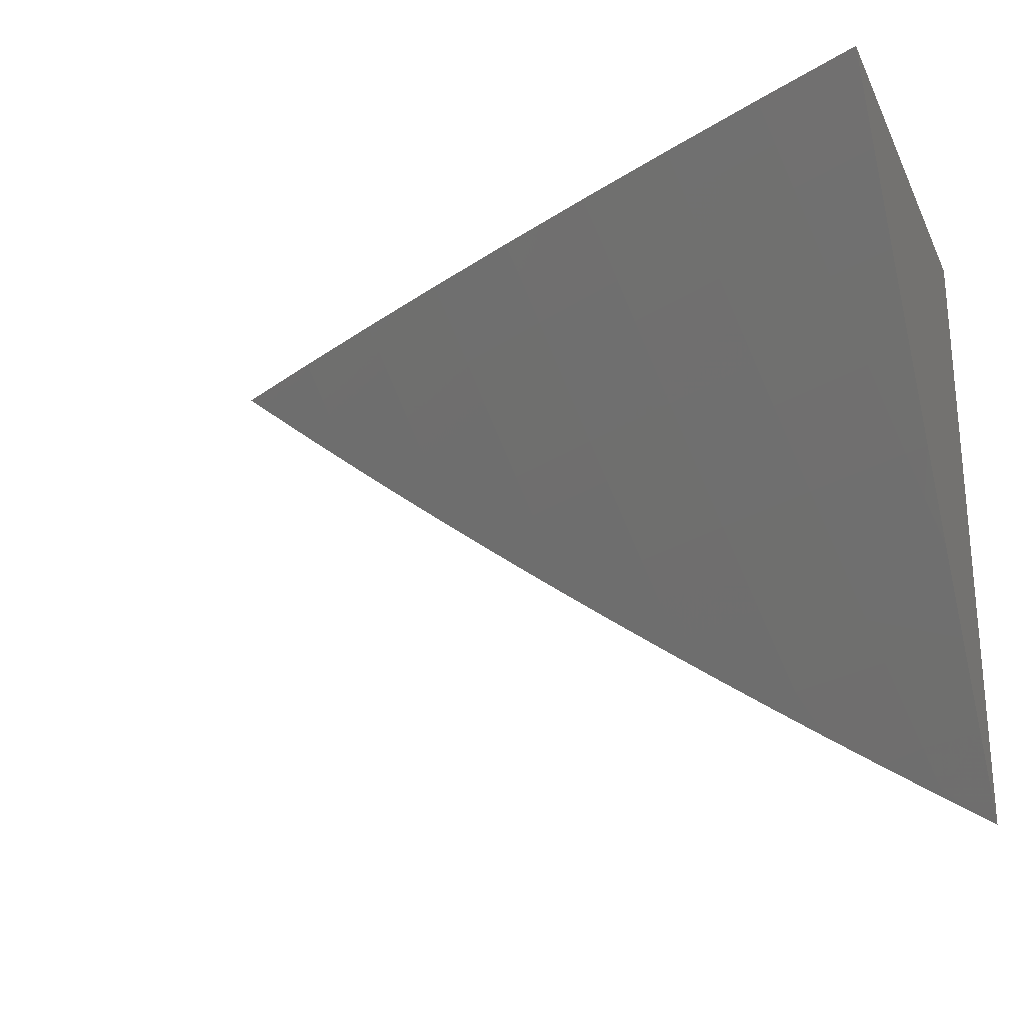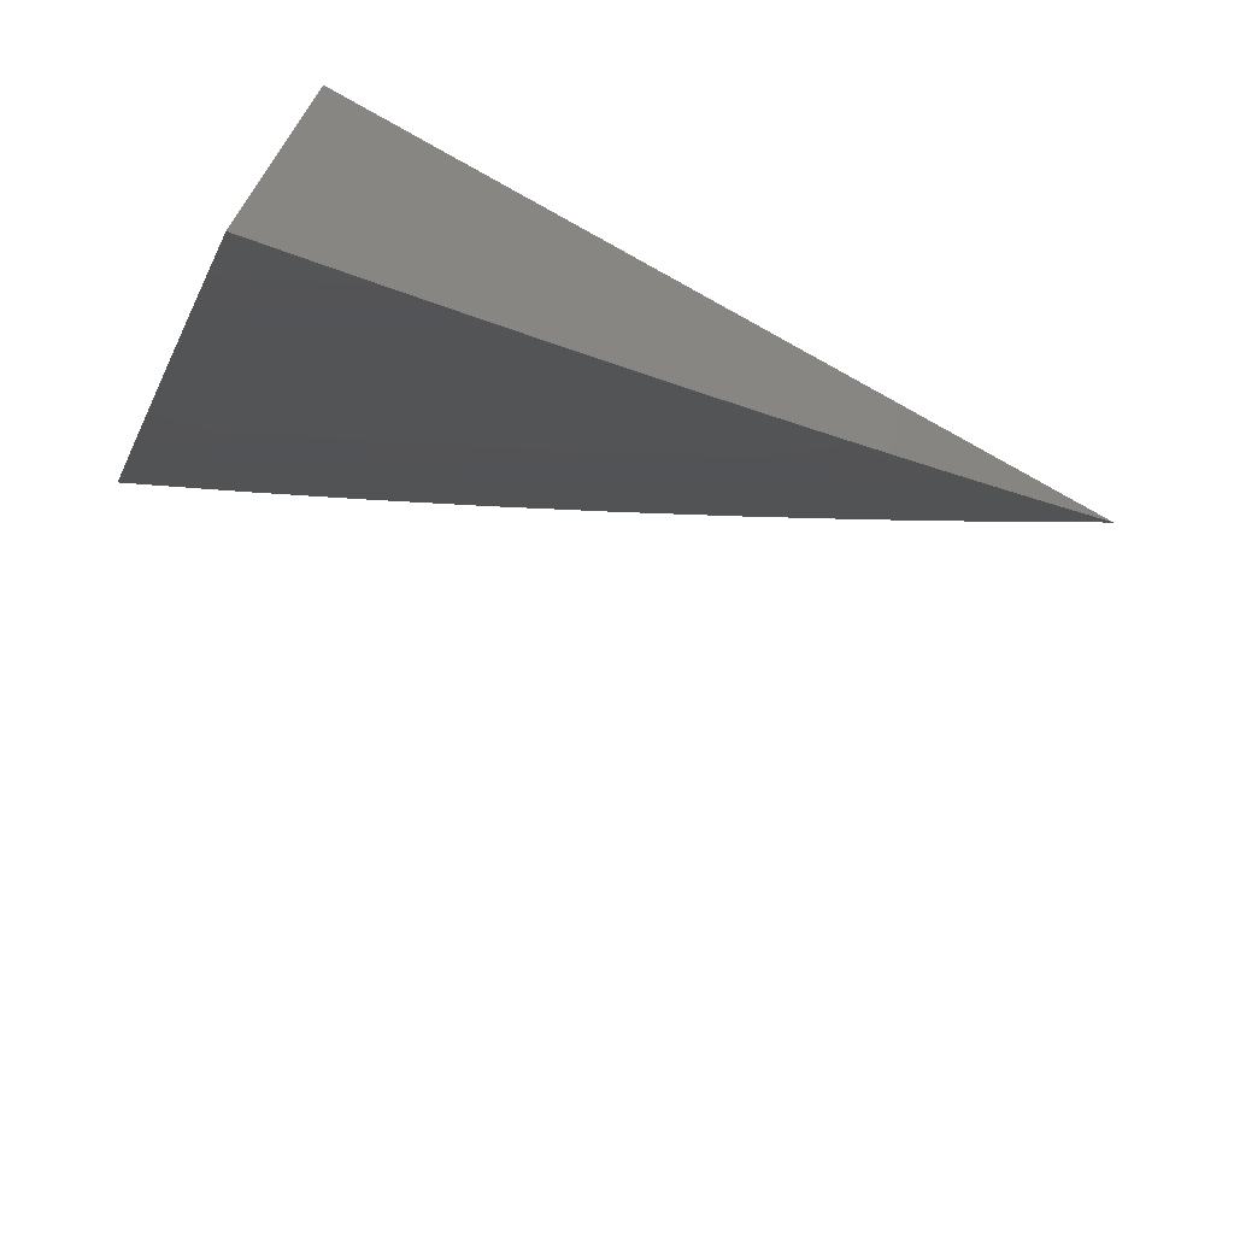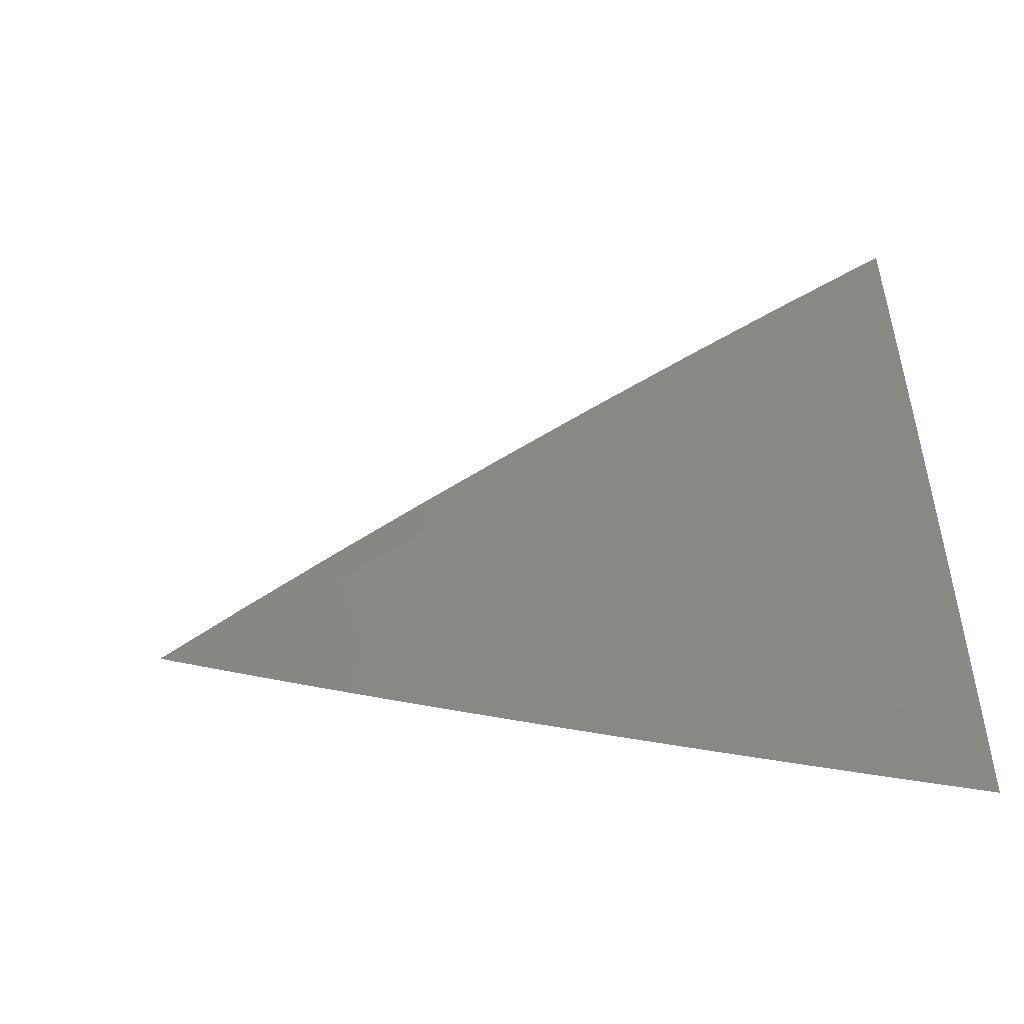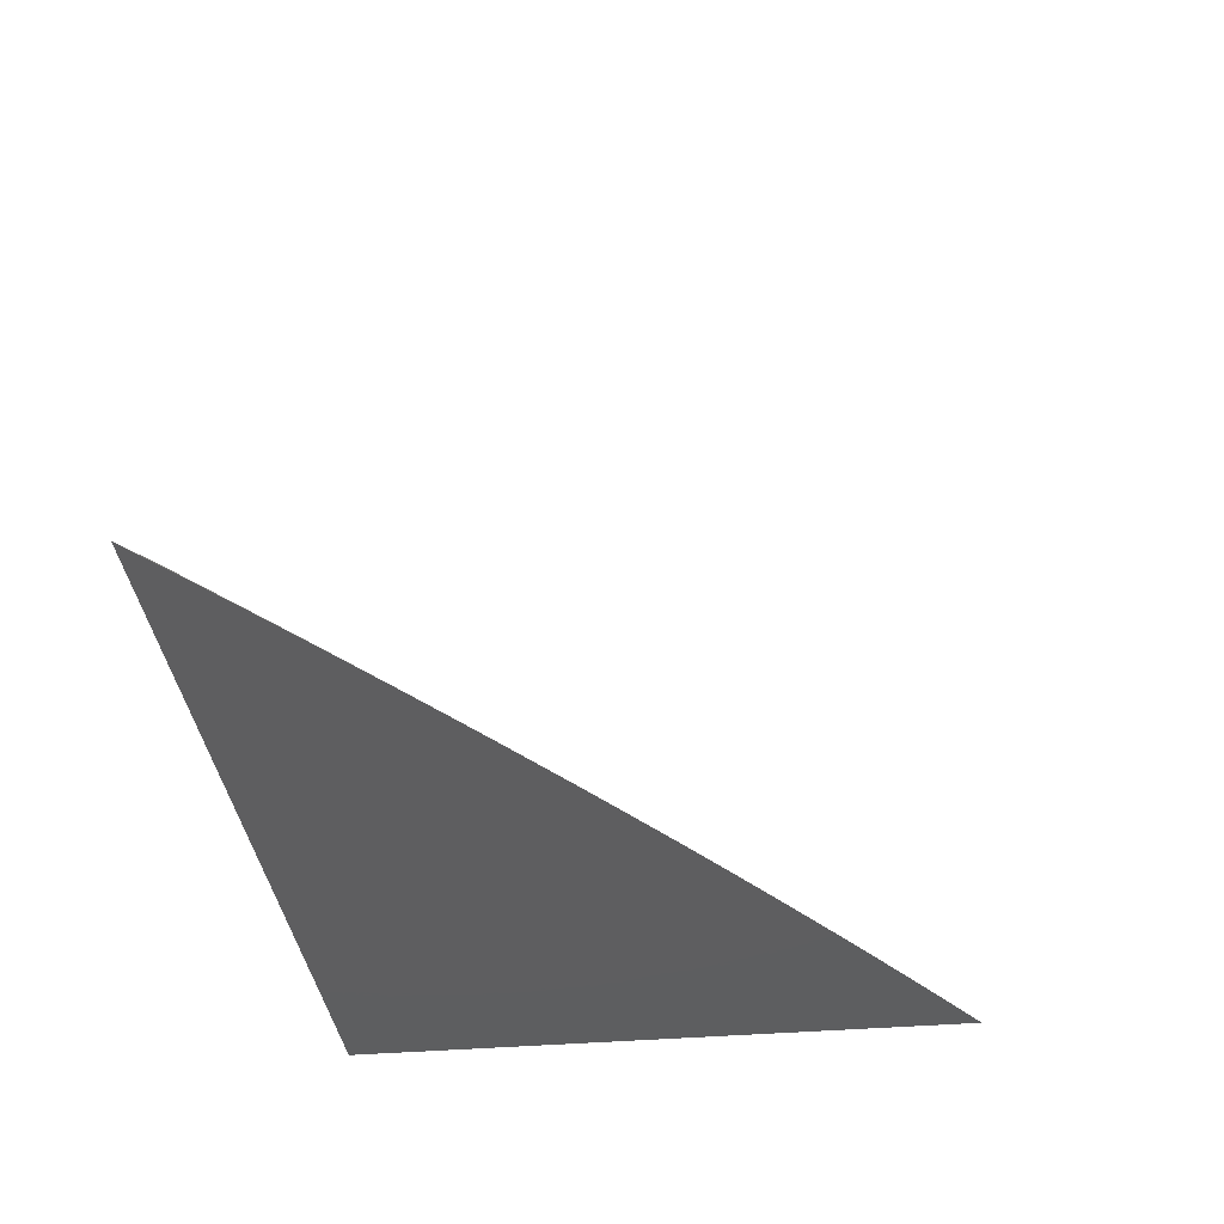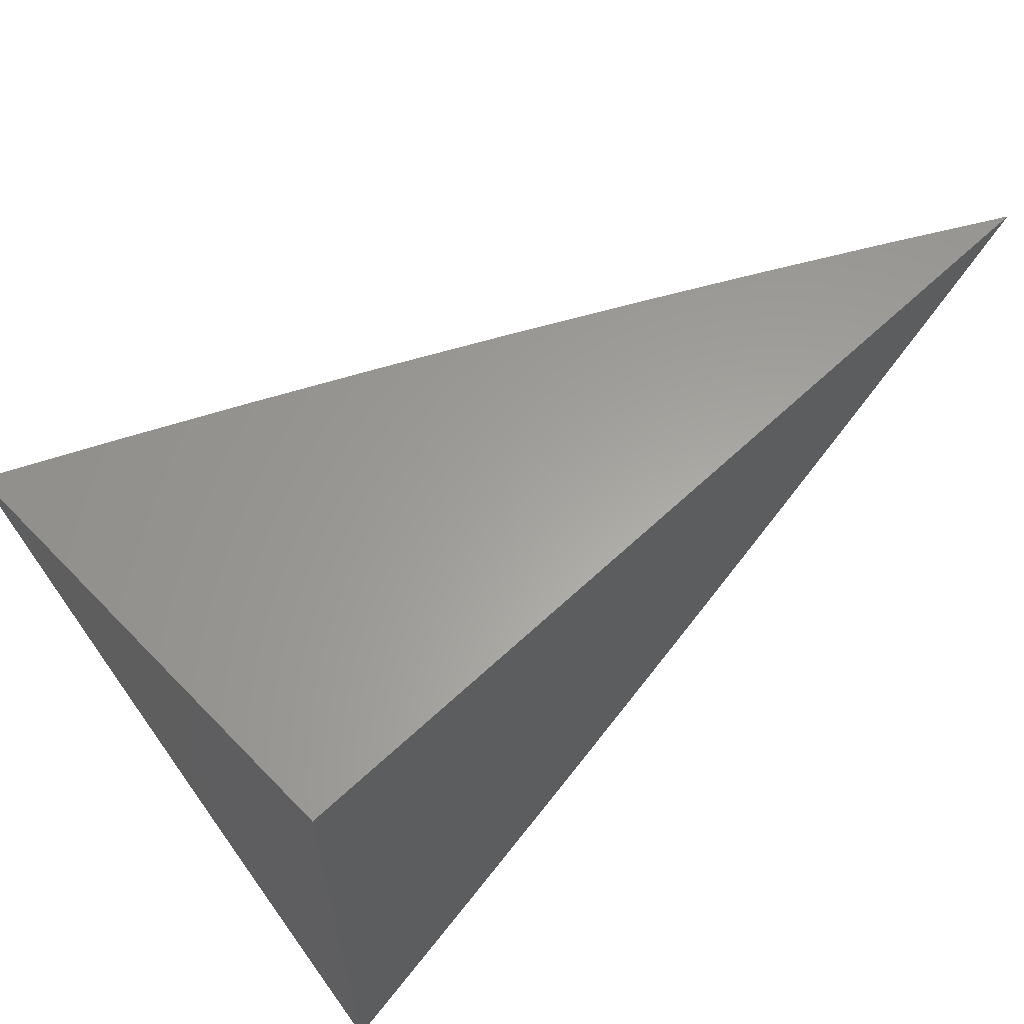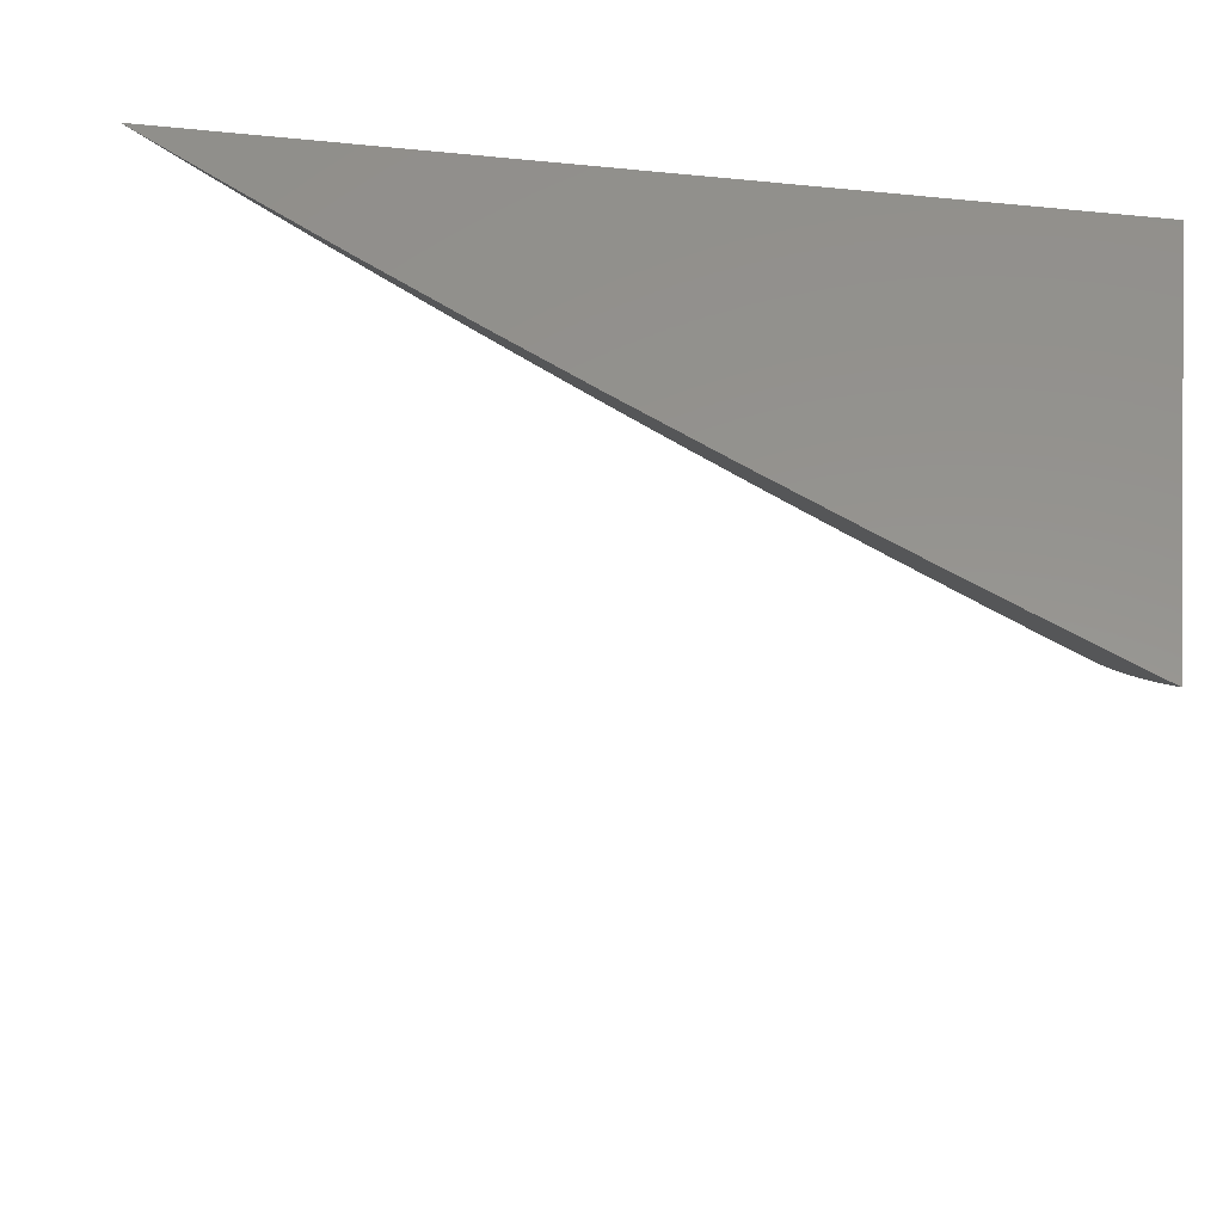
<metadata>
{"format":"stl","ext":"stl","renderer":"f3d","projection":"perspective","resolution":1024,"background":"white","views":[{"elev":-24.8,"azim":-159.0,"up":"+Z"},{"elev":-69.6,"azim":-29.3,"up":"+Z"},{"elev":-79.3,"azim":-177.3,"up":"+Z"},{"elev":-35.8,"azim":96.6,"up":"+Y"},{"elev":61.4,"azim":-43.8,"up":"+Z"},{"elev":57.1,"azim":-173.0,"up":"+Z"}]}
</metadata>
<code>
# stl→obj: 95 verts, 186 faces
v 4 8.3 -6.063
v 4 8.341 -6
v 4.077 8.285 -6.031
v 4.086 8.302 -6
v 4.162 8.244 -6.031
v 4.171 8.261 -6
v 4.246 8.204 -6.031
v 4.256 8.22 -6
v 4.33 8.161 -6.031
v 4.34 8.177 -6
v 4.414 8.118 -6.031
v 4.424 8.134 -6
v 4.498 8.074 -6.031
v 4.507 8.09 -6
v 4.581 8.03 -6.031
v 4.59 8.046 -6
v 4.633 8 -6.033
v 4.673 8 -6
v 4.592 8 -6.066
v 4.572 8.013 -6.063
v 4.489 8.058 -6.063
v 4.405 8.102 -6.063
v 4.322 8.145 -6.063
v 4.238 8.187 -6.063
v 4.154 8.228 -6.063
v 4.069 8.268 -6.063
v 4.061 8.251 -6.094
v 4 8.259 -6.126
v 4.052 8.234 -6.126
v 4.044 8.217 -6.157
v 4.128 8.177 -6.157
v 4.12 8.16 -6.188
v 4.203 8.12 -6.188
v 4.194 8.103 -6.219
v 4.277 8.061 -6.219
v 4.268 8.044 -6.25
v 4.351 8.002 -6.25
v 4.301 8 -6.289
v 4.343 8 -6.258
v 4.385 8 -6.227
v 4.36 8.019 -6.219
v 4.369 8.035 -6.188
v 4.286 8.078 -6.188
v 4.295 8.095 -6.157
v 4.212 8.137 -6.157
v 4.22 8.154 -6.126
v 4.137 8.194 -6.126
v 4.145 8.211 -6.094
v 4.551 8 -6.099
v 4.48 8.042 -6.094
v 4.51 8 -6.131
v 4.47 8.025 -6.126
v 4.469 8 -6.163
v 4.461 8.009 -6.157
v 4.427 8 -6.195
v 4.378 8.052 -6.157
v 4.259 8.027 -6.281
v 4.259 8 -6.32
v 4.25 8.01 -6.312
v 4.216 8 -6.35
v 4.167 8.051 -6.312
v 4.158 8.034 -6.343
v 4.085 8.091 -6.312
v 4.076 8.074 -6.343
v 4 8.131 -6.313
v 4 8.088 -6.375
v 4.067 8.056 -6.374
v 4.058 8.039 -6.405
v 4.13 8 -6.41
v 4.087 8 -6.439
v 4.173 8 -6.38
v 4.149 8.016 -6.374
v 4.049 8.021 -6.436
v 4.044 8 -6.468
v 4.04 8.003 -6.466
v 4 8 -6.497
v 4 8.044 -6.436
v 4 8.174 -6.251
v 4.01 8.149 -6.281
v 4.001 8.131 -6.312
v 4.093 8.109 -6.281
v 4.018 8.166 -6.25
v 4.102 8.126 -6.25
v 4.027 8.183 -6.219
v 4.111 8.143 -6.219
v 4.036 8.2 -6.188
v 4 8.217 -6.189
v 4.229 8.17 -6.094
v 4.313 8.128 -6.094
v 4.396 8.085 -6.094
v 4.185 8.086 -6.25
v 4.176 8.068 -6.281
v 4.304 8.112 -6.126
v 4.387 8.069 -6.126
v 4 8 -6
f 1 2 3
f 3 2 4
f 3 4 5
f 5 4 6
f 5 6 7
f 7 6 8
f 7 8 9
f 9 8 10
f 9 10 11
f 11 10 12
f 11 12 13
f 13 12 14
f 13 14 15
f 15 14 16
f 15 16 17
f 17 16 18
f 17 19 15
f 15 19 20
f 15 20 13
f 13 20 21
f 13 21 11
f 11 21 22
f 11 22 9
f 9 22 23
f 9 23 7
f 7 23 24
f 7 24 5
f 5 24 25
f 5 25 3
f 3 25 26
f 3 26 1
f 1 26 27
f 1 27 28
f 28 27 29
f 28 29 30
f 30 29 31
f 30 31 32
f 32 31 33
f 32 33 34
f 34 33 35
f 34 35 36
f 36 35 37
f 36 37 38
f 38 37 39
f 39 37 40
f 40 37 41
f 40 41 42
f 42 41 43
f 42 43 44
f 44 43 45
f 44 45 46
f 46 45 47
f 46 47 48
f 48 47 27
f 48 27 26
f 19 49 20
f 20 49 21
f 21 49 50
f 50 49 51
f 50 51 52
f 52 51 53
f 52 53 54
f 54 53 55
f 54 55 56
f 56 55 42
f 56 42 44
f 55 40 42
f 36 38 57
f 57 38 58
f 57 58 59
f 59 58 60
f 59 60 61
f 61 60 62
f 61 62 63
f 63 62 64
f 63 64 65
f 65 64 66
f 66 64 67
f 66 67 68
f 68 67 69
f 68 69 70
f 60 71 62
f 62 71 72
f 62 72 64
f 64 72 67
f 71 69 72
f 72 69 67
f 68 70 73
f 73 70 74
f 73 74 75
f 75 74 76
f 75 76 77
f 66 68 77
f 77 68 73
f 77 73 75
f 78 79 65
f 65 79 80
f 65 80 63
f 63 80 79
f 63 79 81
f 81 79 82
f 81 82 83
f 83 82 84
f 83 84 85
f 85 84 86
f 85 86 32
f 32 86 30
f 87 84 78
f 78 84 82
f 78 82 79
f 28 30 87
f 87 30 86
f 87 86 84
f 48 26 25
f 31 29 47
f 47 29 27
f 48 25 88
f 88 25 24
f 88 24 89
f 89 24 23
f 89 23 90
f 90 23 22
f 90 22 50
f 50 22 21
f 33 31 45
f 45 31 47
f 32 34 85
f 85 34 91
f 85 91 83
f 83 91 92
f 83 92 81
f 81 92 61
f 81 61 63
f 48 88 46
f 46 88 93
f 46 93 44
f 44 93 56
f 93 88 89
f 35 33 43
f 43 33 45
f 34 36 91
f 91 36 57
f 91 57 92
f 92 57 59
f 92 59 61
f 93 89 94
f 94 89 90
f 94 90 52
f 52 90 50
f 37 35 41
f 41 35 43
f 54 56 94
f 94 56 93
f 54 94 52
f 76 74 95
f 95 74 70
f 95 70 69
f 69 71 95
f 95 71 60
f 95 60 58
f 58 38 95
f 95 38 39
f 95 39 40
f 40 55 95
f 95 55 53
f 95 53 51
f 51 49 95
f 95 49 19
f 95 19 17
f 17 18 95
f 18 16 95
f 95 16 14
f 95 14 12
f 12 10 95
f 95 10 8
f 95 8 6
f 6 4 95
f 95 4 2
f 2 1 95
f 95 1 28
f 95 28 87
f 87 78 95
f 95 78 65
f 95 65 66
f 66 77 95
f 95 77 76

</code>
